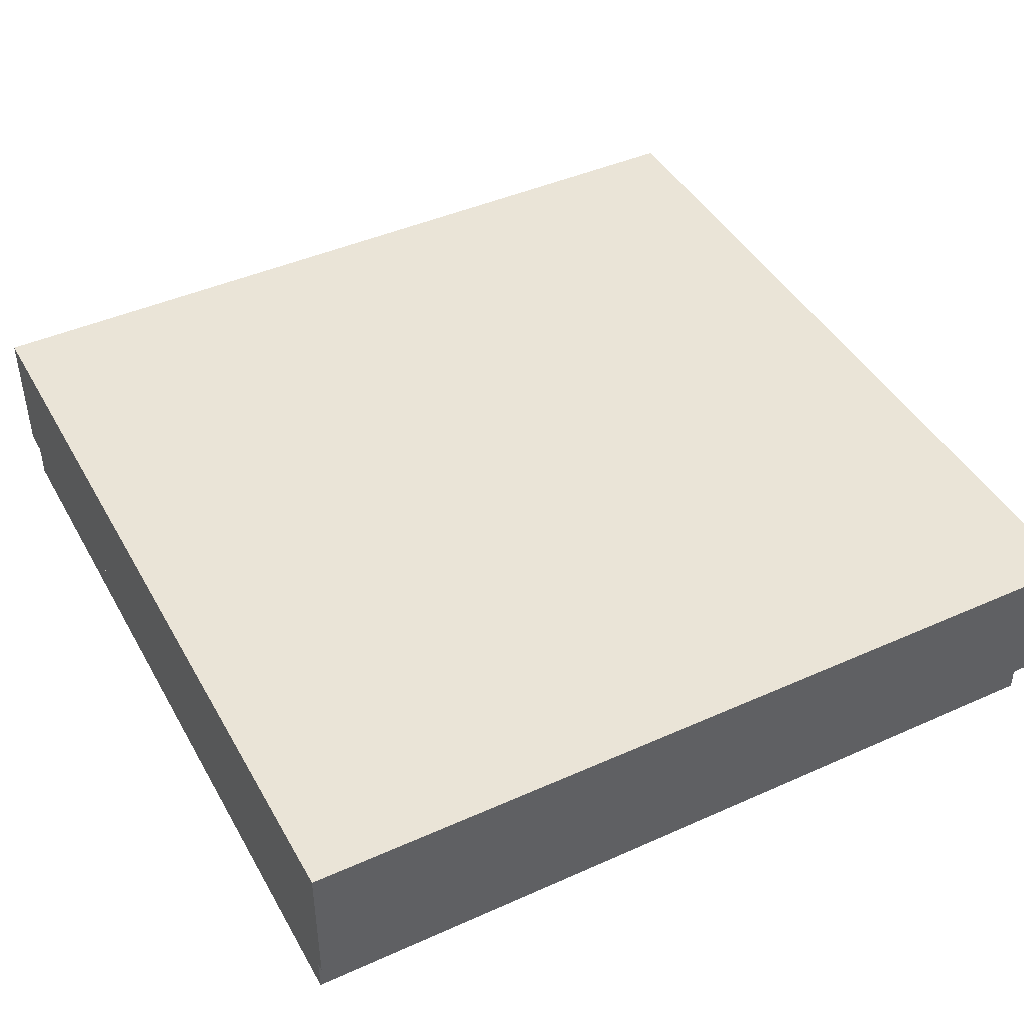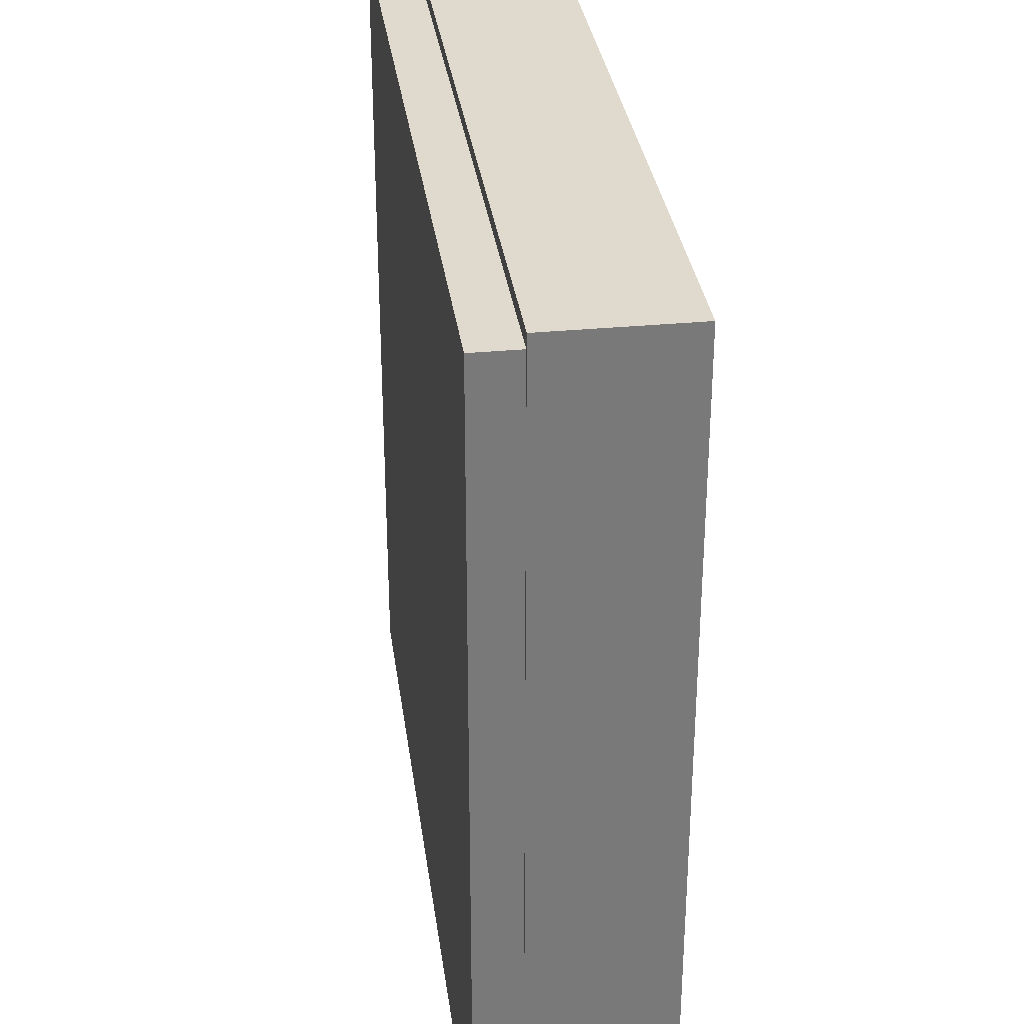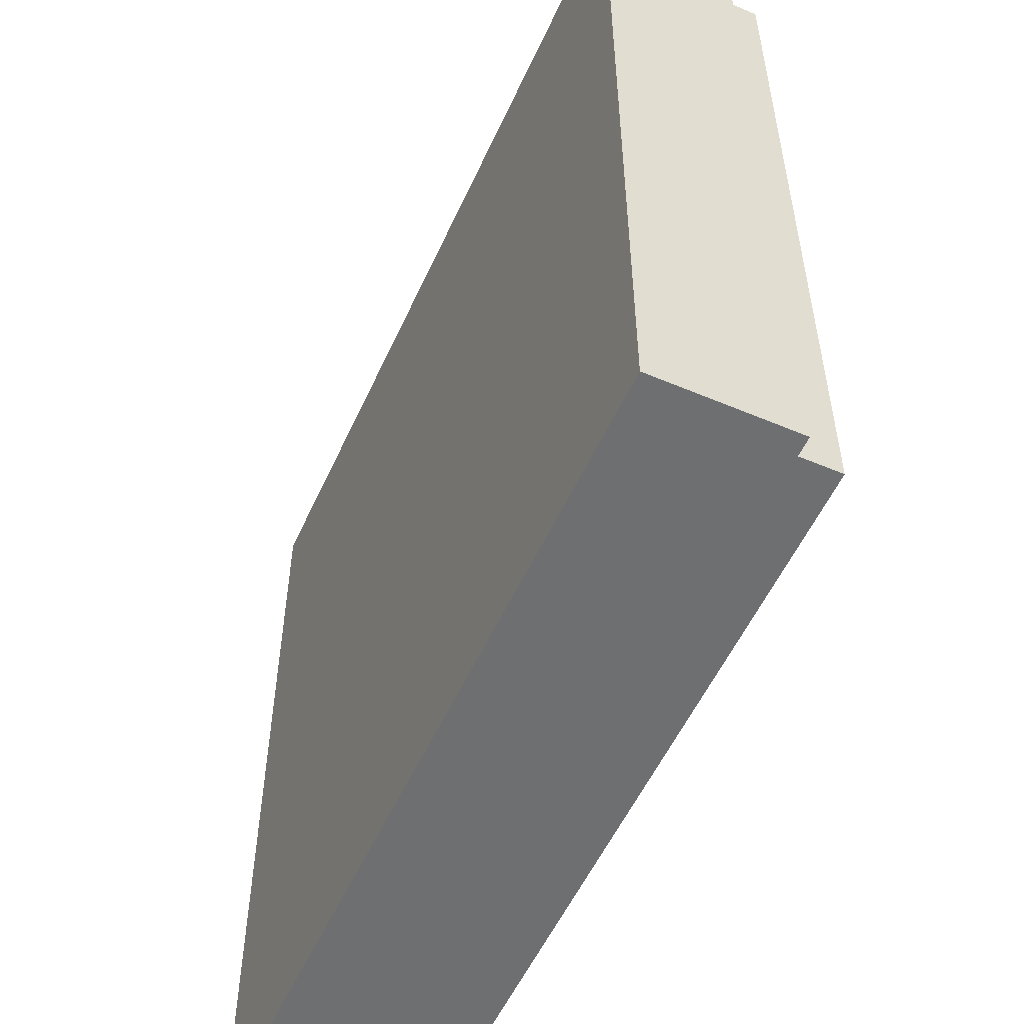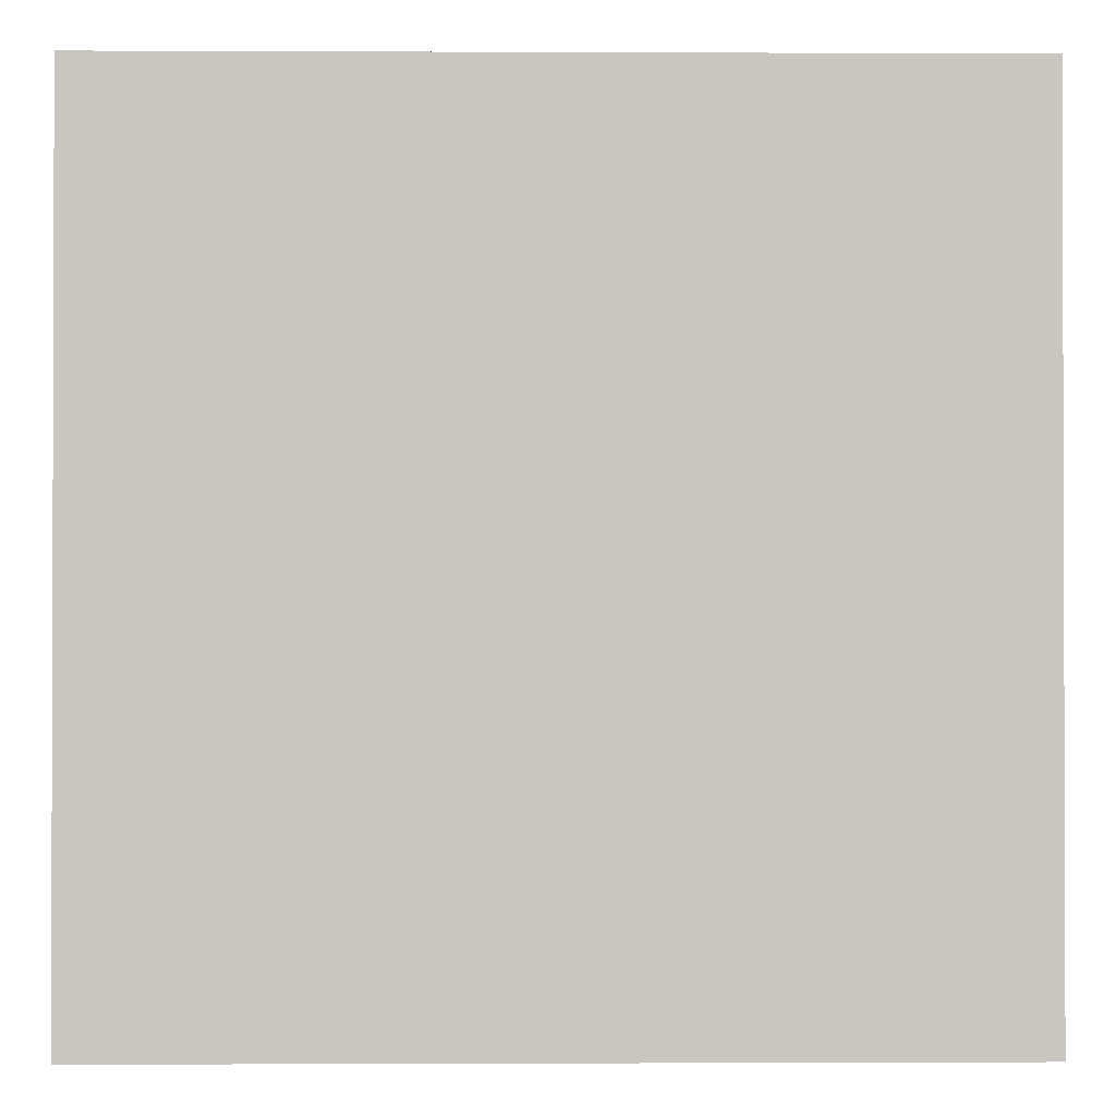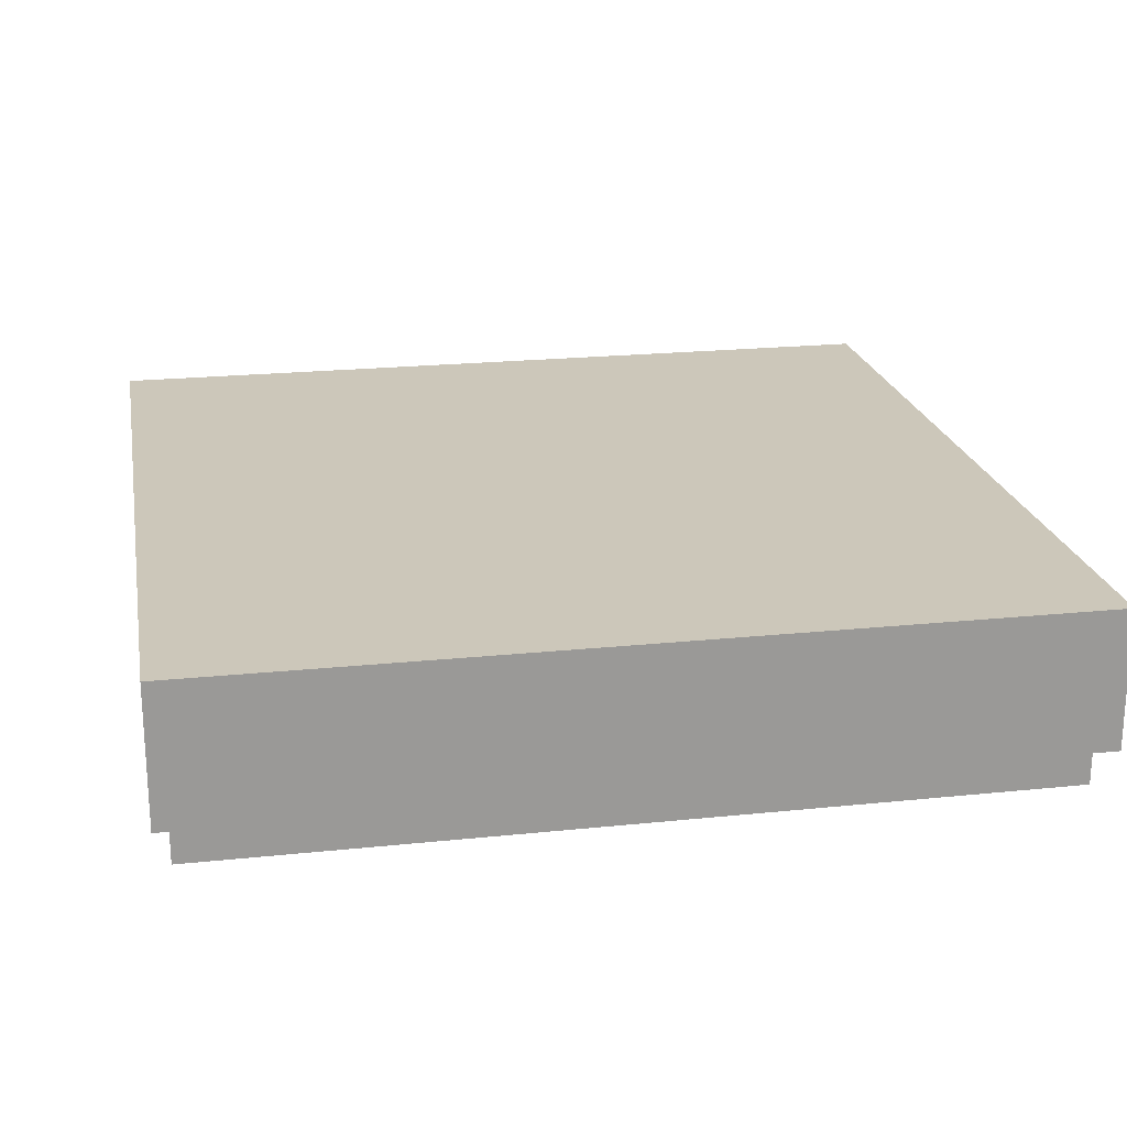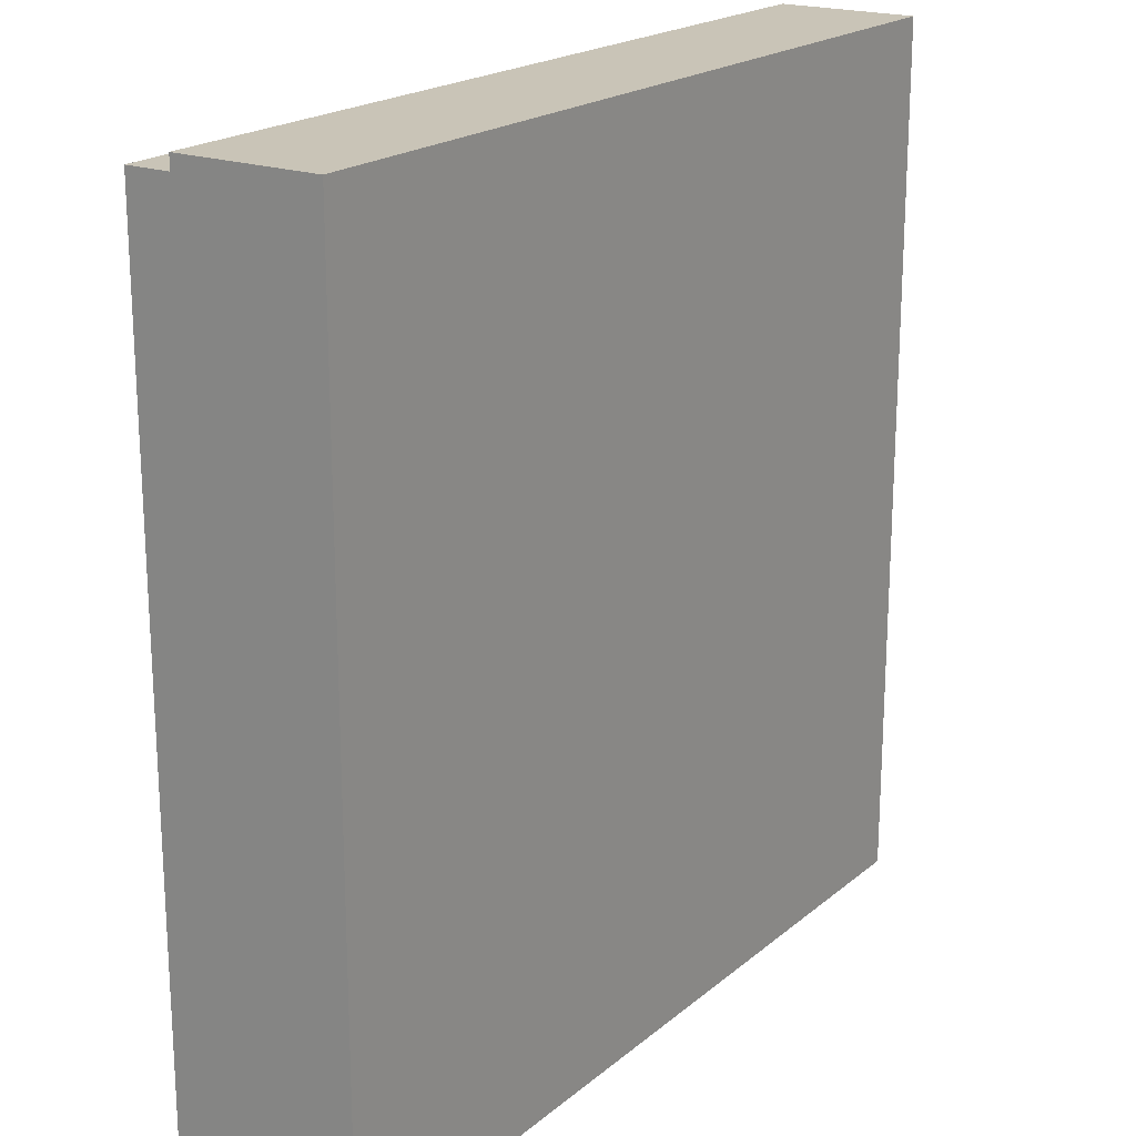
<metadata>
{"format":"obj","ext":"obj","renderer":"f3d","projection":"perspective","resolution":1024,"background":"white","views":[{"elev":43.8,"azim":152.3,"up":"+Y"},{"elev":32.6,"azim":82.4,"up":"+Z"},{"elev":-54.6,"azim":-114.2,"up":"+Z"},{"elev":-1.0,"azim":179.1,"up":"+Z"},{"elev":21.3,"azim":-100.5,"up":"+Y"},{"elev":19.9,"azim":124.2,"up":"+Z"}]}
</metadata>
<code>
o Cube.003
v -7.641 -0.6032 2.286
v -7.641 -0.6032 -1.698
v -3.658 -0.6032 2.286
v -3.658 -0.6032 -1.698
v -7.77 -0.3849 2.356
v -7.77 0.2803 2.356
v -7.77 -0.3849 -1.767
v -7.77 0.2803 -1.767
v -3.647 -0.3849 2.356
v -3.647 0.2803 2.356
v -3.647 -0.3849 -1.767
v -3.647 0.2803 -1.767
v -7.641 -0.3849 2.286
v -3.658 -0.3849 2.286
v -7.641 -0.3849 -1.698
v -3.658 -0.3849 -1.698
f 1 13 15 2
f 2 15 16 4
f 4 16 14 3
f 3 14 13 1
f 2 4 3 1
f 5 6 8 7
f 7 8 12 11
f 11 12 10 9
f 9 10 6 5
f 7 11 9 14 16 15
f 12 8 6 10
f 15 13 14 9 5 7

</code>
